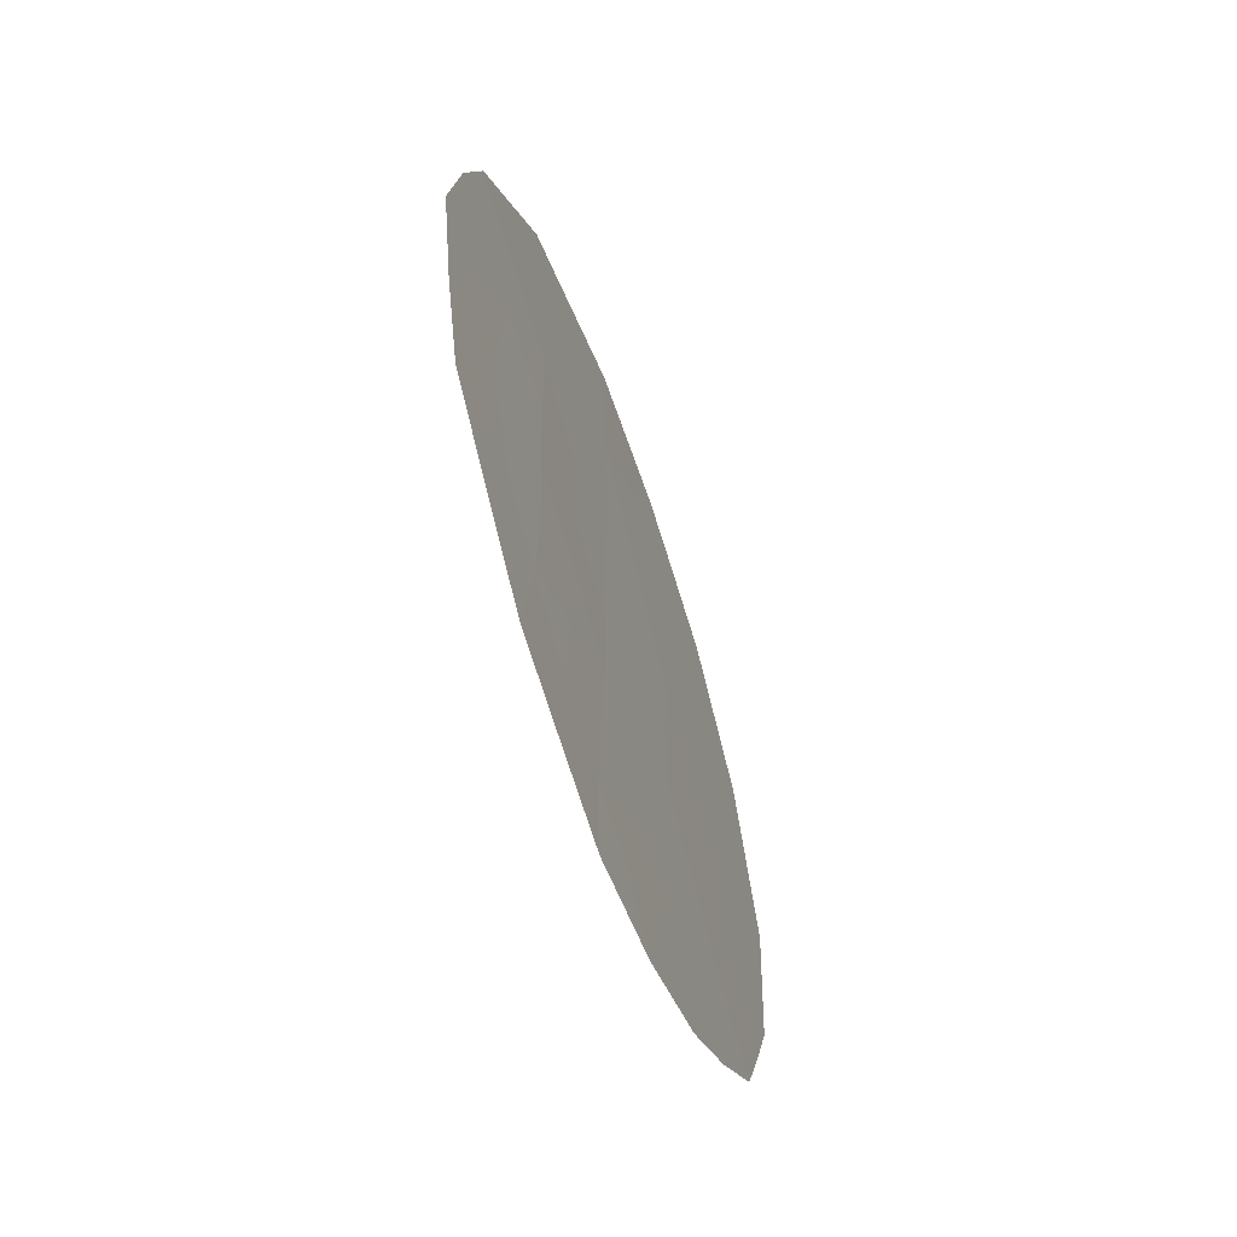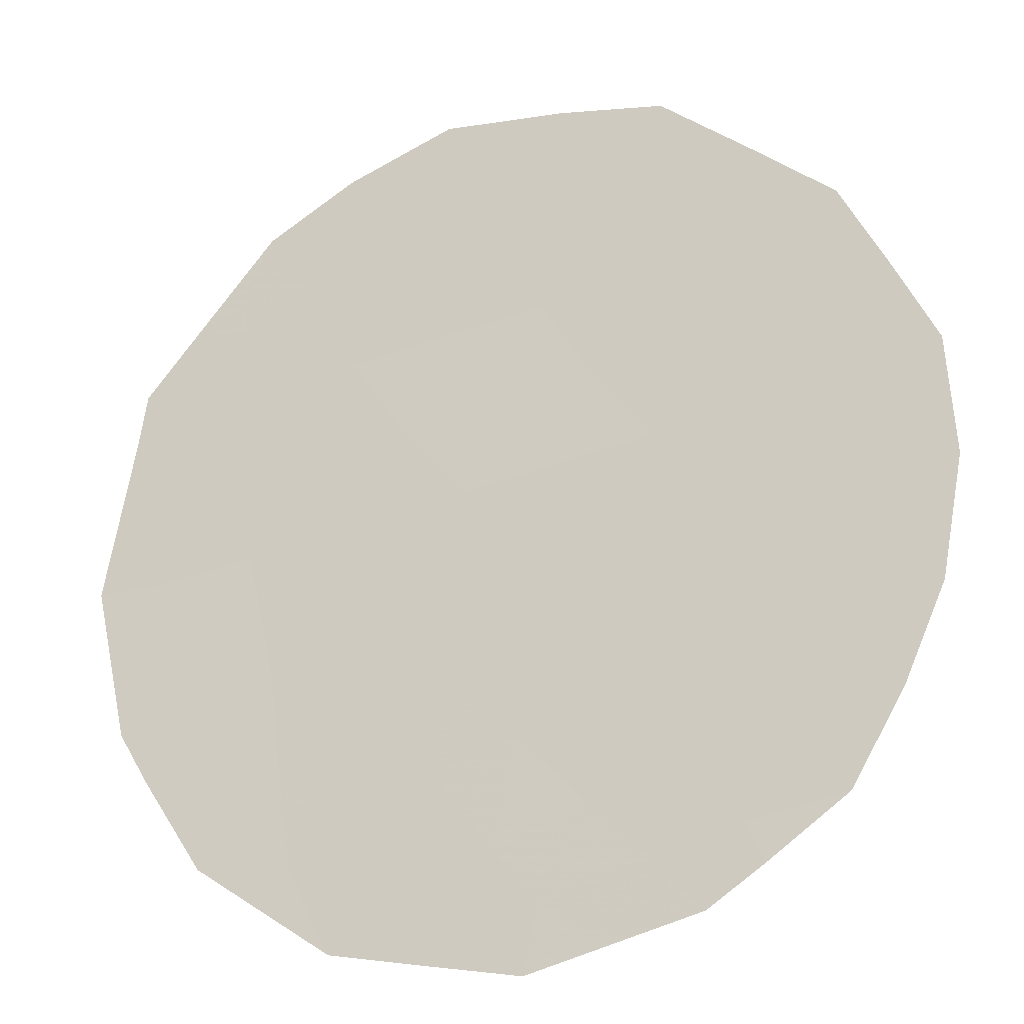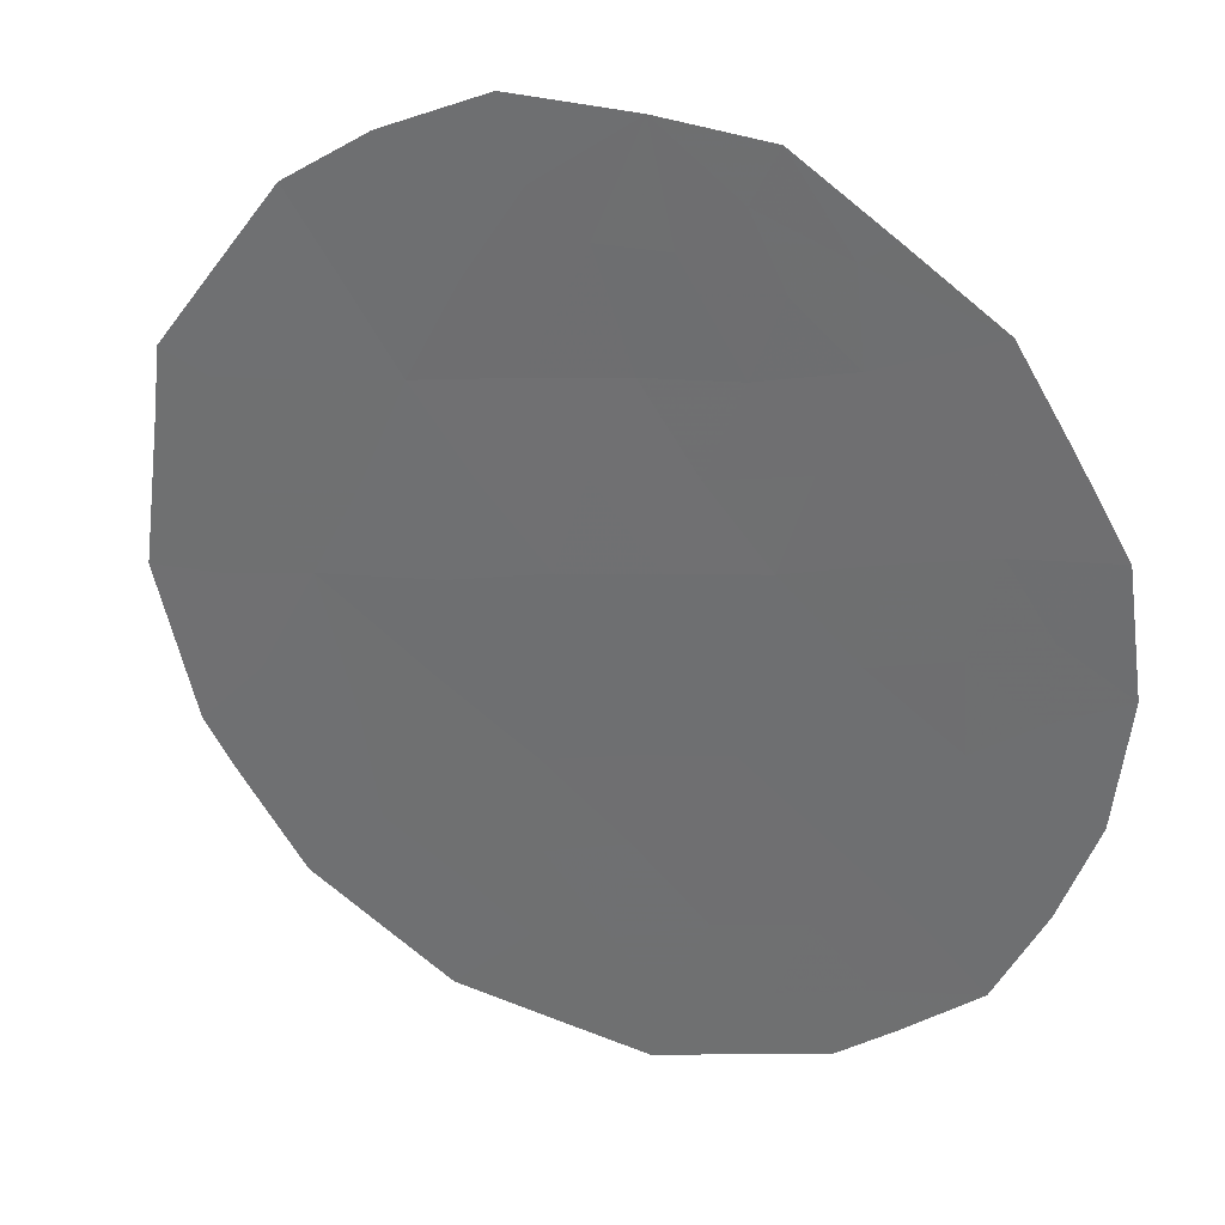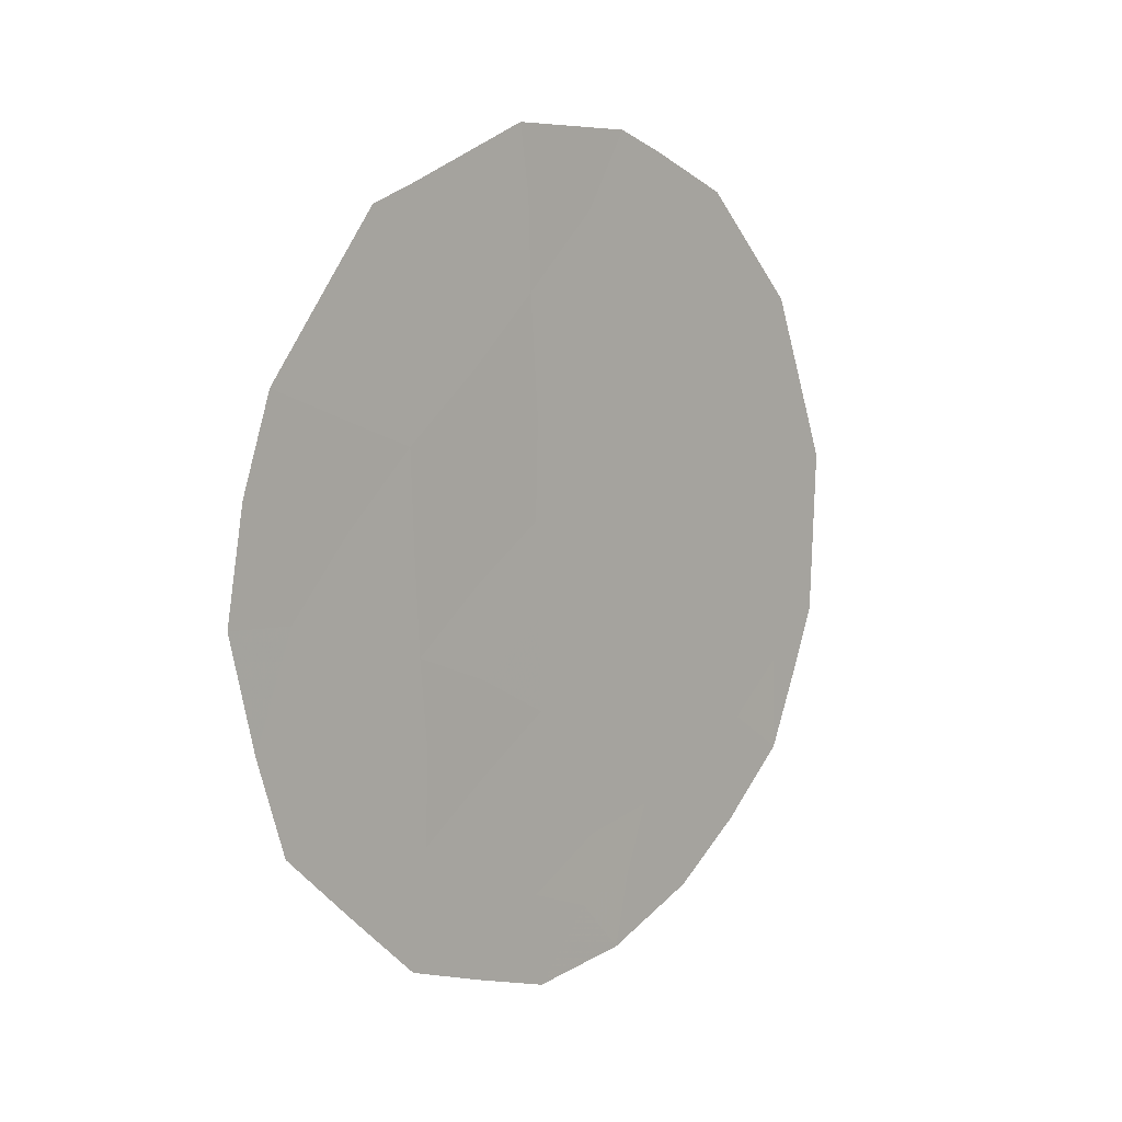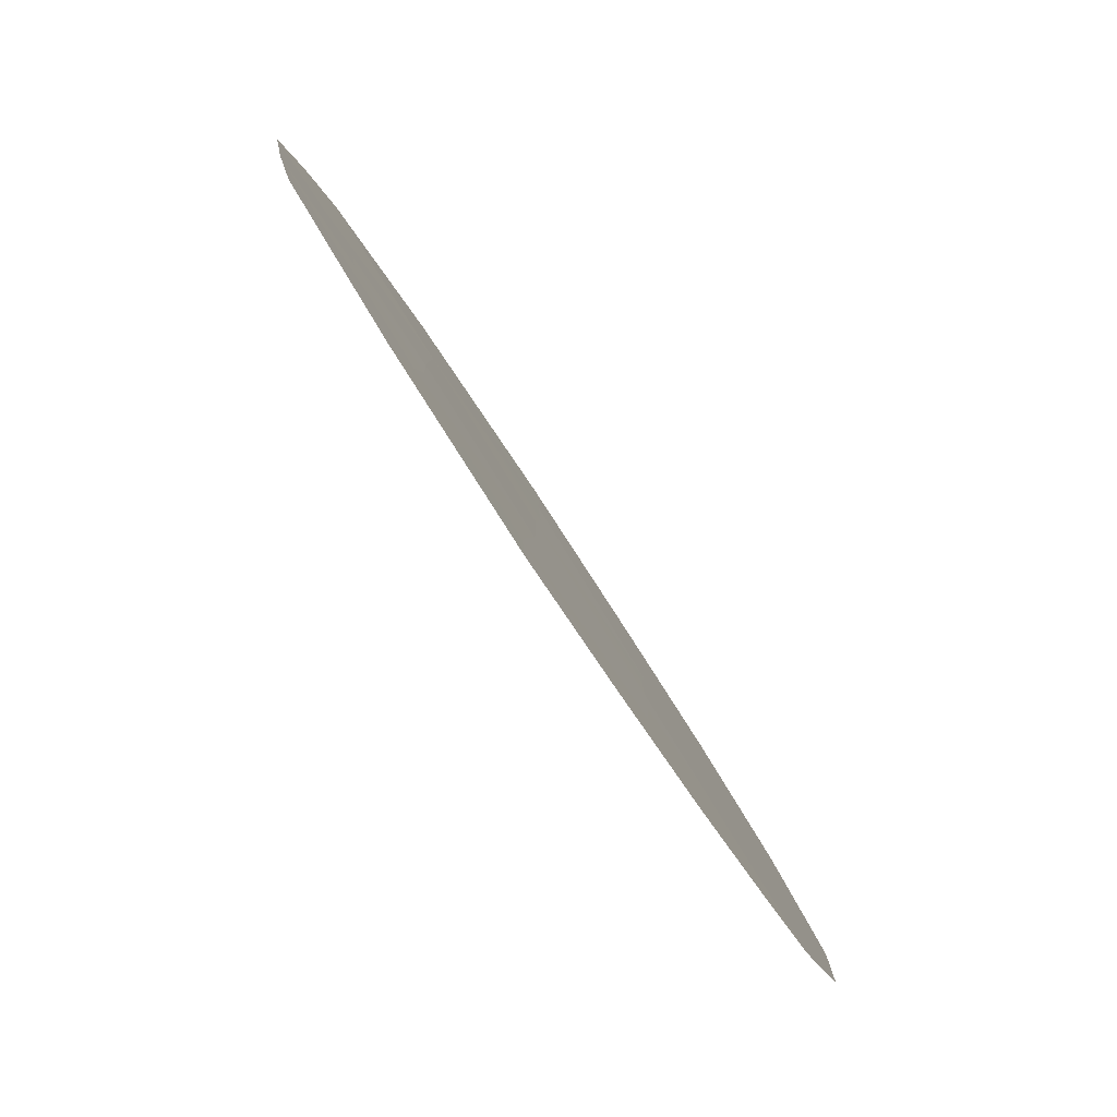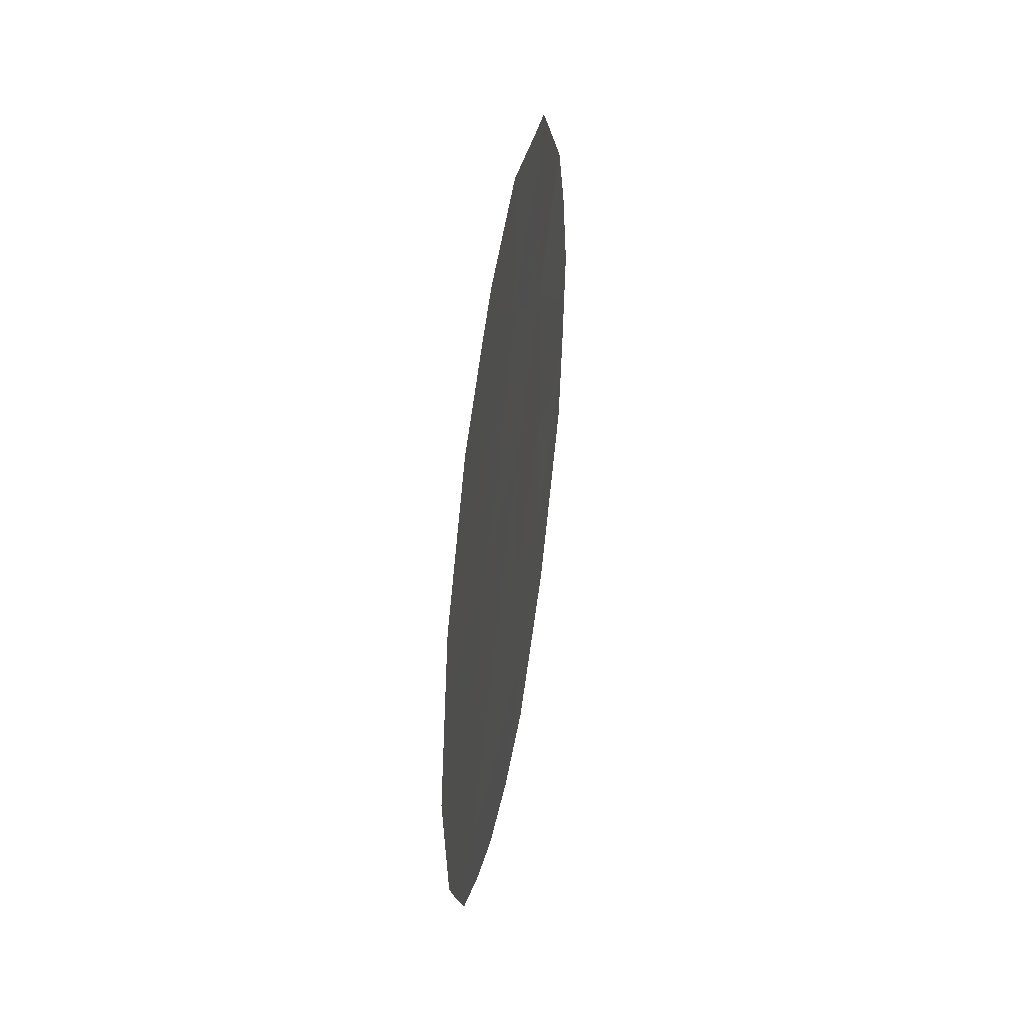
<metadata>
{"format":"obj","ext":"obj","renderer":"f3d","projection":"perspective","resolution":1024,"background":"white","views":[{"elev":-63.1,"azim":-14.4,"up":"+Y"},{"elev":-57.5,"azim":-67.5,"up":"+Z"},{"elev":-5.6,"azim":-62.2,"up":"+Z"},{"elev":5.6,"azim":8.4,"up":"+Y"},{"elev":1.5,"azim":0.8,"up":"+Z"},{"elev":51.2,"azim":155.1,"up":"+Y"}]}
</metadata>
<code>
v 72.63 -21.7 75.83
v 75.33 -22.37 71.76
v 74.33 -23.1 73.24
v 75.71 -16.54 71.36
v 74.32 -16.68 73.46
v 75.35 -20.3 71.8
v 73.42 -22.3 74.63
v 74.35 -19.07 73.33
v 73.34 -18.22 74.89
v 76.27 -21.58 70.39
v 73.39 -20.35 74.75
v 76.31 -19.57 70.38
v 75.37 -18.38 71.82
v 74.38 -21.11 73.22
v 72.45 -19.86 76.16
v 73.25 -16.29 75.07
v 72.37 -22.11 76.2
v 72.01 -19.84 76.82
v 72.34 -17.6 76.43
v 77.05 -20.42 69.24
v 76.9 -21.09 69.45
v 73.31 -23.57 74.76
v 77.12 -18.57 69.18
v 73.08 -15.86 75.35
v 76.71 -16.71 69.84
v 76.67 -22.02 69.78
v 74.37 -24.11 73.14
v 75.06 -23.92 72.13
v 76.21 -22.78 70.45
v 76.03 -15.52 70.89
v 75.12 -14.93 72.28
v 74.24 -14.95 73.63
v 73.37 -15.64 74.92
v 72.14 -18.64 76.69
v 72.42 -18.81 76.25
v 72.89 -16.87 75.61
v 72.72 -16.7 75.87
v 76.29 -20.55 70.38
v 76.7 -20.02 69.78
v 76.66 -20.97 69.81
v 74.85 -18.66 72.59
v 74.37 -17.99 73.33
v 74.92 -17.63 72.51
v 74.87 -21.66 72.47
v 74.84 -22.57 72.49
v 72.92 -22.47 75.37
v 72.84 -22.85 75.48
v 72.74 -20.28 75.72
v 76.4 -18.54 70.26
v 76.76 -18.86 69.71
v 73.44 -21.31 74.64
v 73.05 -21.84 75.2
v 75.83 -20.97 71.06
v 75.83 -19.97 71.08
v 72.86 -19.02 75.58
v 75.5 -17.44 71.65
v 75.11 -16.66 72.25
v 73.9 -21.68 73.93
v 73.9 -20.68 73.96
v 73.3 -17.13 74.98
v 73.85 -17.47 74.15
v 72.84 -17.92 75.65
v 73.85 -18.59 74.1
v 77.08 -19.49 69.21
v 76.39 -17.71 70.29
v 76.92 -17.64 69.51
v 74.76 -23.35 72.59
v 75.8 -22.09 71.07
v 74.87 -20.66 72.51
v 75.35 -21.32 71.76
v 73.85 -23.86 73.93
v 76.07 -17.19 70.79
v 75.9 -18.11 71.03
v 76.18 -16.46 70.65
v 76.37 -16.11 70.37
v 75.84 -19.03 71.09
v 75.34 -19.33 71.84
v 73.84 -22.75 73.99
v 74.3 -15.69 73.51
v 74.68 -14.94 72.95
v 74.83 -15.8 72.7
v 73.36 -19.31 74.83
v 73.87 -19.66 74.04
v 74.37 -20.09 73.27
v 75.17 -23.11 71.99
v 75.72 -23.42 71.16
v 75.38 -15.77 71.88
v 75.44 -15.11 71.8
v 72.81 -20.99 75.58
v 72.18 -21.06 76.52
v 73.76 -16.3 74.3
v 73.81 -15.29 74.27
v 74.85 -19.65 72.57
v 74.34 -22.12 73.24
f 19 35 34
f 36 19 37
f 38 39 40
f 26 40 21
f 41 42 43
f 94 44 45
f 46 22 47
f 89 51 52
f 38 53 54
f 55 35 62
f 56 43 57
f 58 51 59
f 60 91 61
f 60 62 36
f 63 61 42
f 52 7 46
f 50 64 39
f 65 66 49
f 10 40 26
f 3 67 27
f 69 70 44
f 22 78 71
f 72 73 56
f 25 74 75
f 10 26 29
f 73 49 76
f 54 77 76
f 79 80 81
f 82 48 55
f 16 24 33
f 83 82 63
f 83 84 59
f 45 85 67
f 2 86 85
f 89 1 90
f 57 81 87
f 91 92 79
f 68 70 53
f 69 84 93
f 93 41 77
f 15 18 35
f 34 35 18
f 16 36 24
f 37 24 36
f 10 38 40
f 38 12 39
f 40 39 20
f 40 20 21
f 13 41 43
f 41 8 42
f 43 42 5
f 94 14 44
f 1 46 17
f 47 17 46
f 11 89 48
f 12 49 50
f 1 89 52
f 89 11 51
f 52 51 7
f 12 38 54
f 38 10 53
f 54 53 6
f 9 55 62
f 55 15 35
f 62 35 19
f 4 56 57
f 56 13 43
f 57 43 5
f 14 58 59
f 58 7 51
f 59 51 11
f 9 60 61
f 60 16 91
f 16 60 36
f 60 9 62
f 36 62 19
f 8 63 42
f 63 9 61
f 42 61 5
f 78 22 7
f 1 52 46
f 46 7 22
f 12 50 39
f 50 23 64
f 39 64 20
f 65 25 66
f 67 28 27
f 29 68 10
f 68 86 2
f 86 68 29
f 14 69 44
f 69 6 70
f 44 70 2
f 71 3 27
f 4 72 56
f 72 65 73
f 56 73 13
f 72 4 74
f 4 30 74
f 75 74 30
f 13 73 76
f 73 65 49
f 76 49 12
f 12 54 76
f 54 6 77
f 76 77 13
f 78 3 71
f 14 94 58
f 58 78 7
f 5 79 81
f 79 32 80
f 81 80 31
f 9 82 55
f 82 11 48
f 55 48 15
f 8 83 63
f 83 11 82
f 63 82 9
f 11 83 59
f 83 8 84
f 59 84 14
f 45 2 85
f 67 85 28
f 85 86 28
f 4 87 30
f 88 30 87
f 17 90 1
f 90 18 15
f 4 57 87
f 57 5 81
f 87 81 31
f 88 87 31
f 33 91 16
f 91 33 92
f 79 92 32
f 10 68 53
f 68 2 70
f 53 70 6
f 6 69 93
f 69 14 84
f 93 84 8
f 6 93 77
f 93 8 41
f 77 41 13
f 94 78 58
f 3 94 45
f 45 44 2
f 94 3 78
f 3 45 67
f 72 74 25
f 65 72 25
f 50 49 66
f 50 66 23
f 5 61 91
f 48 89 90
f 15 48 90
f 5 91 79

</code>
